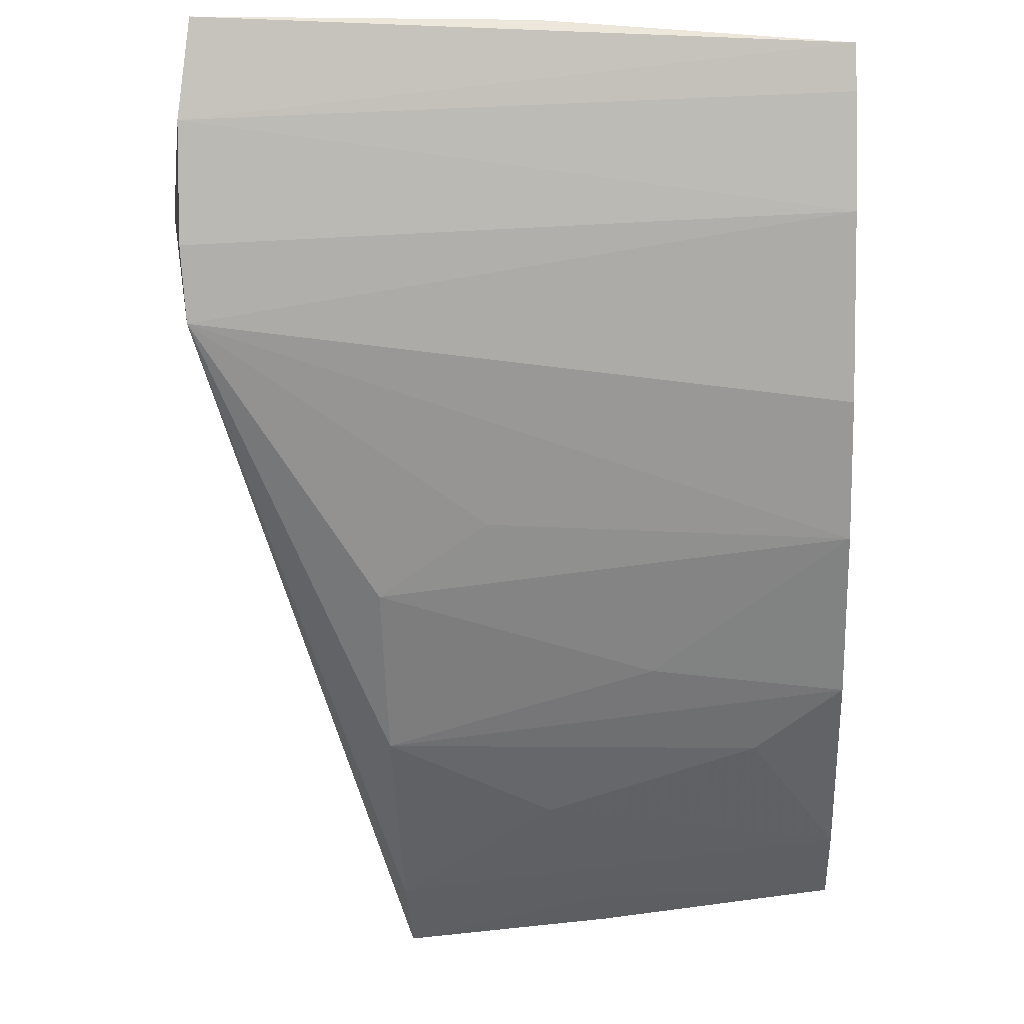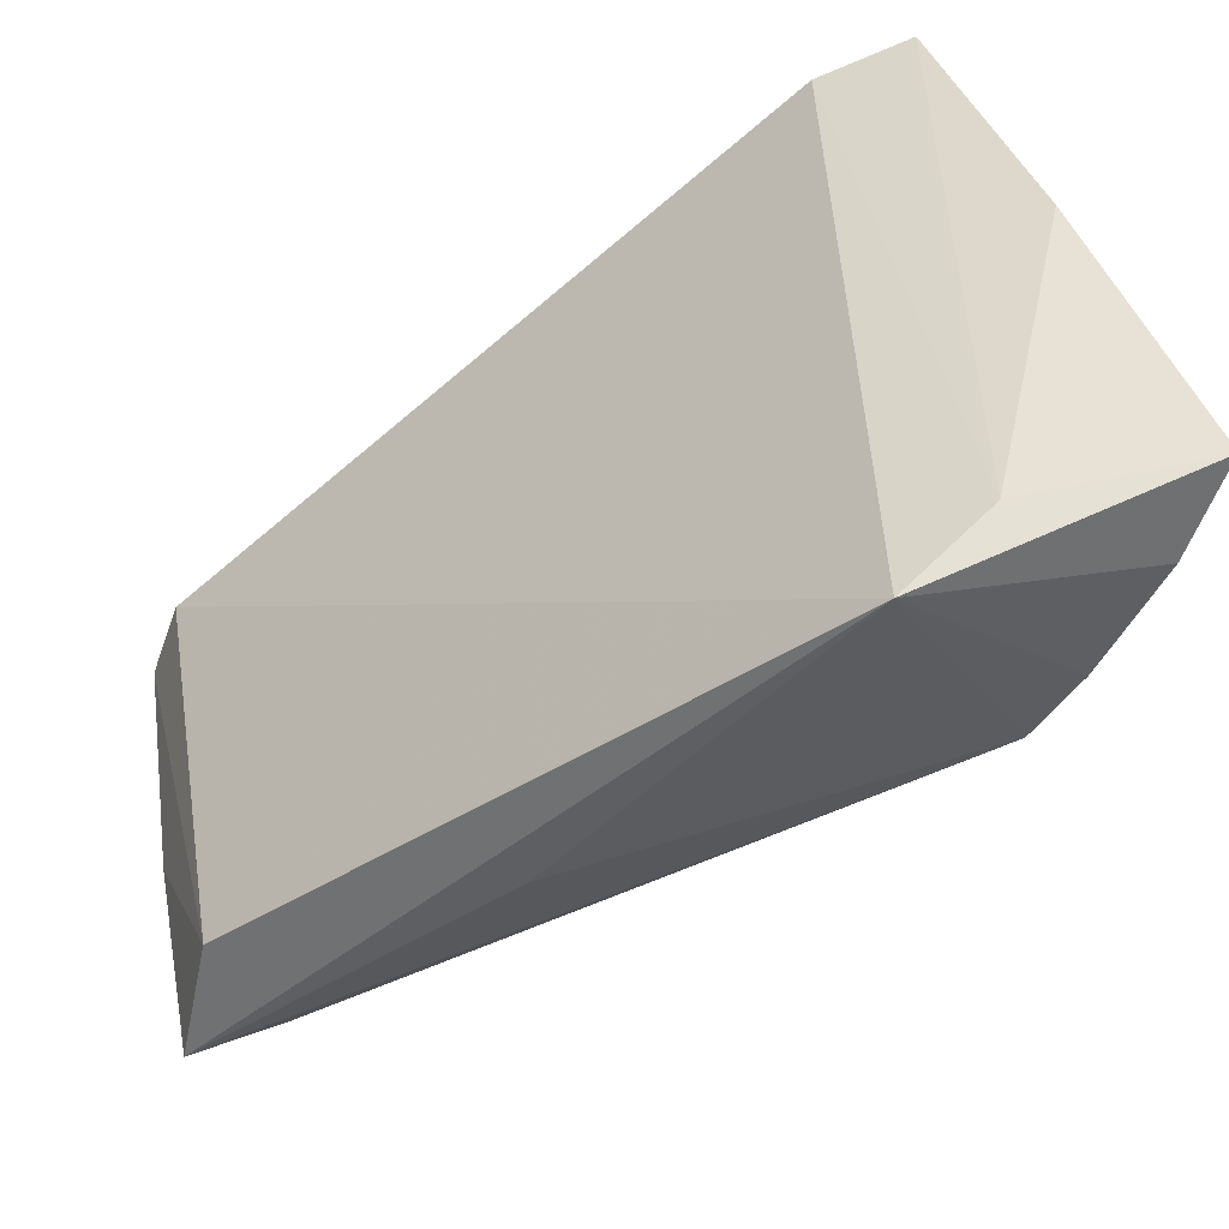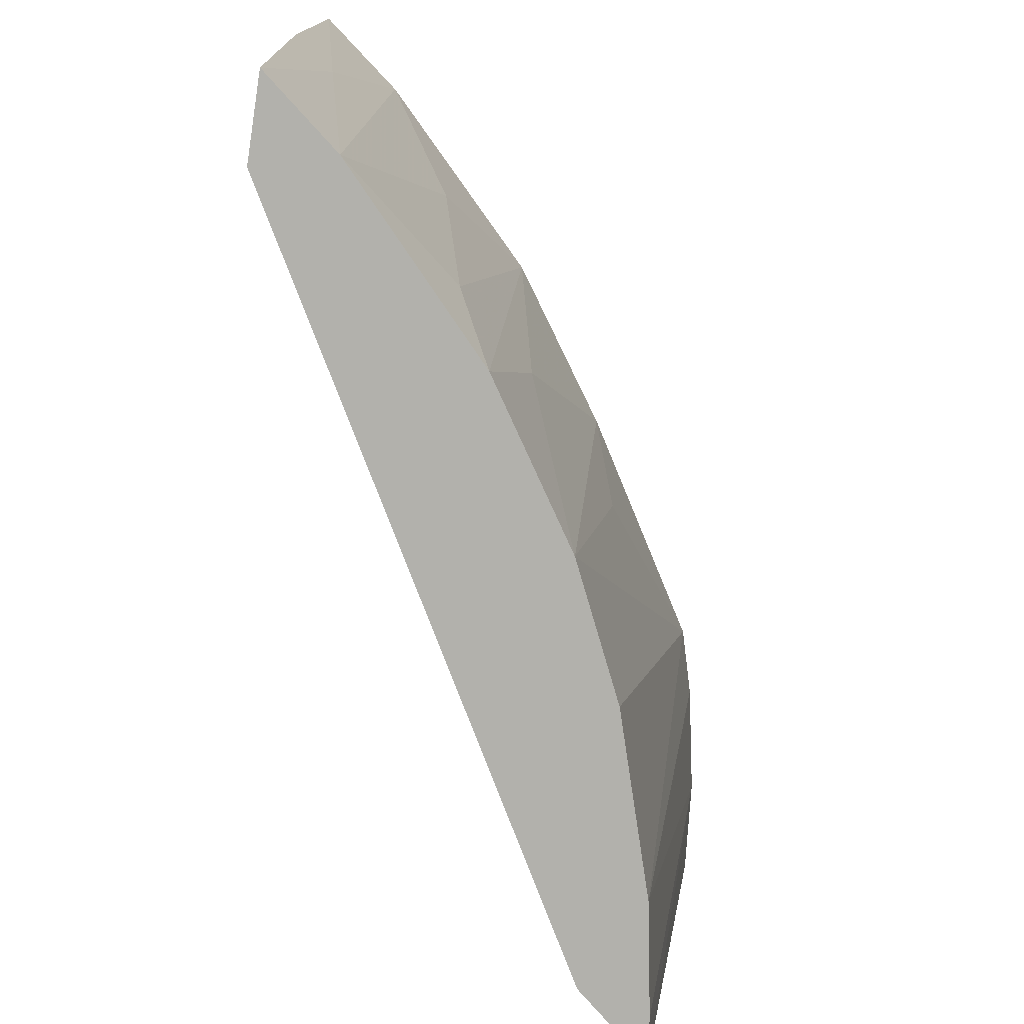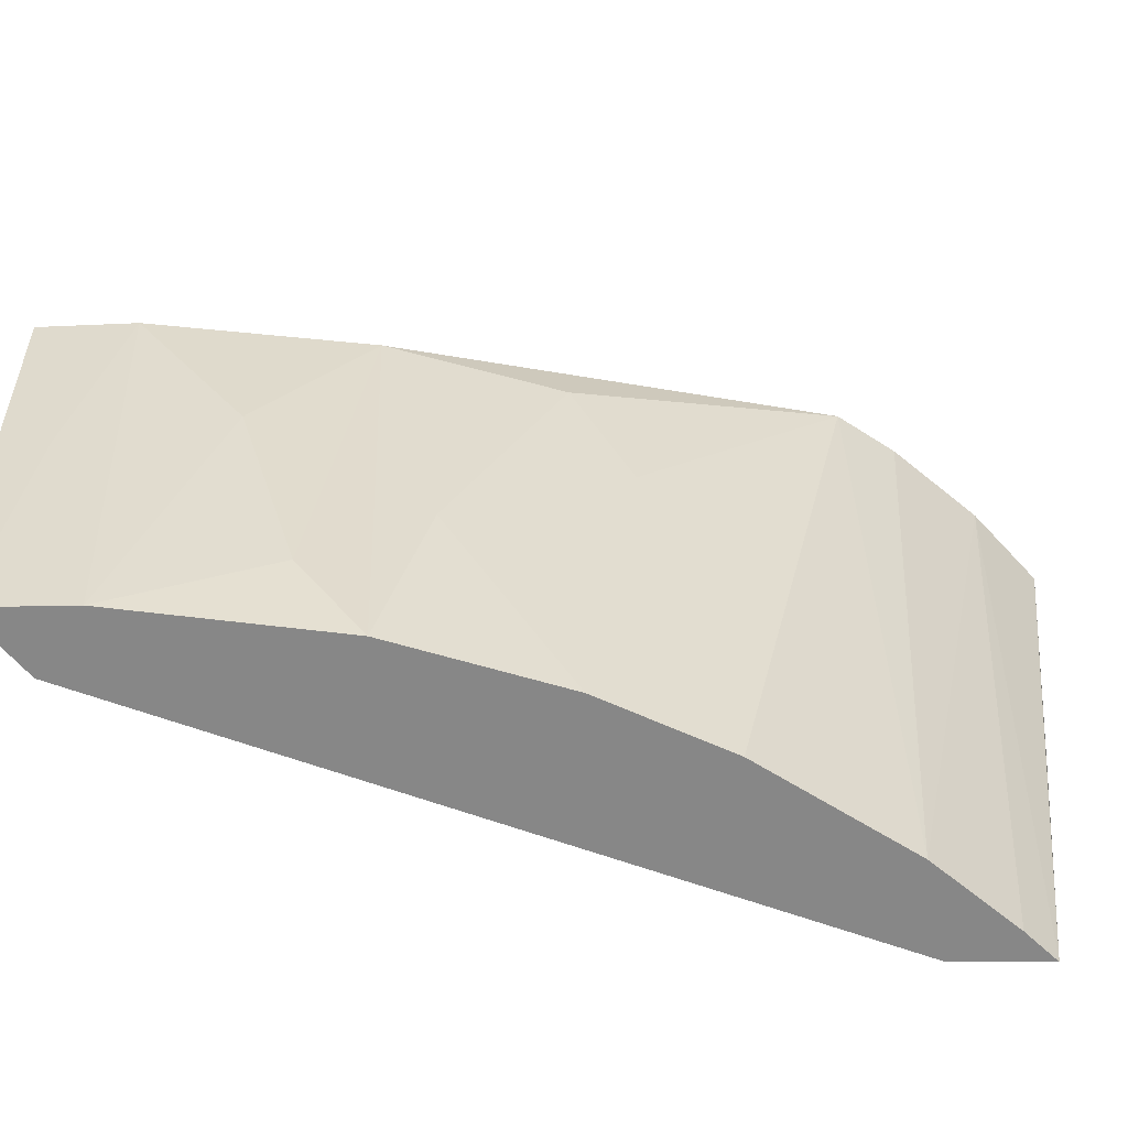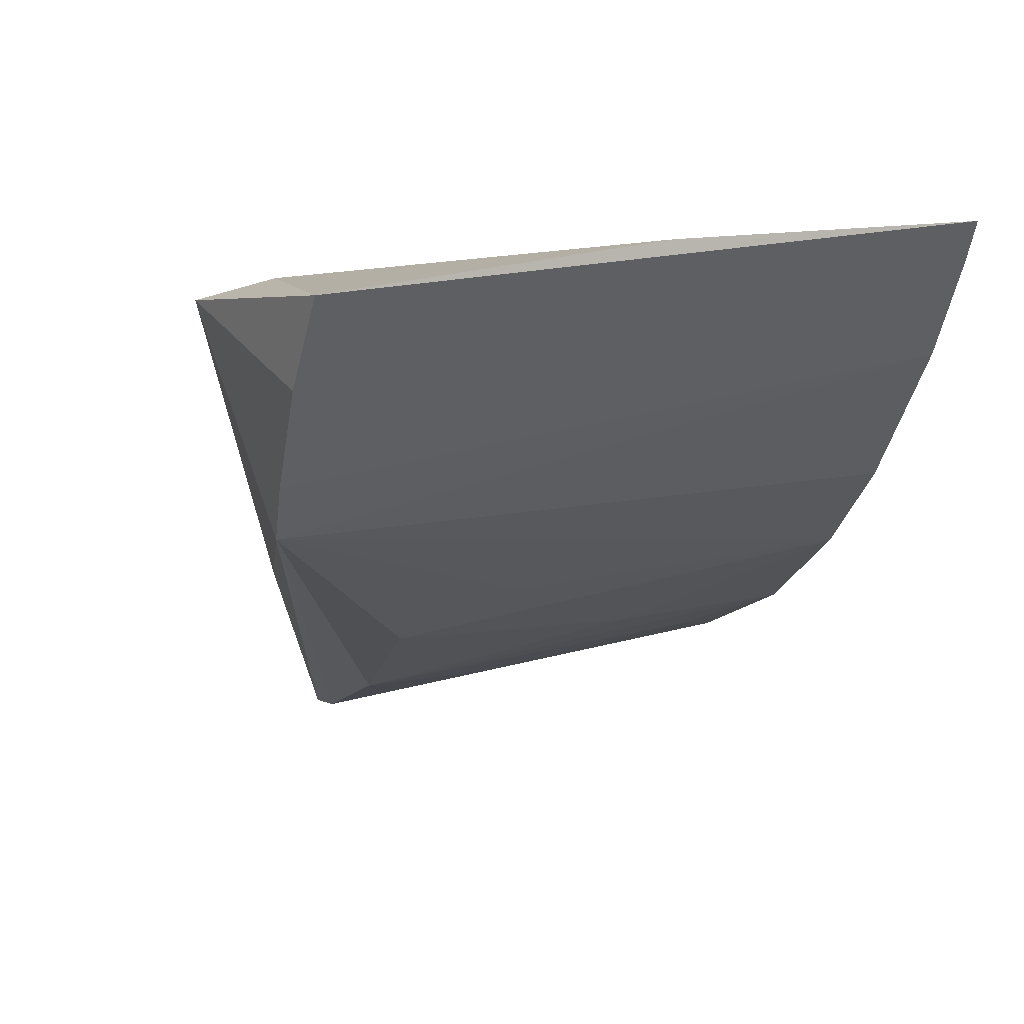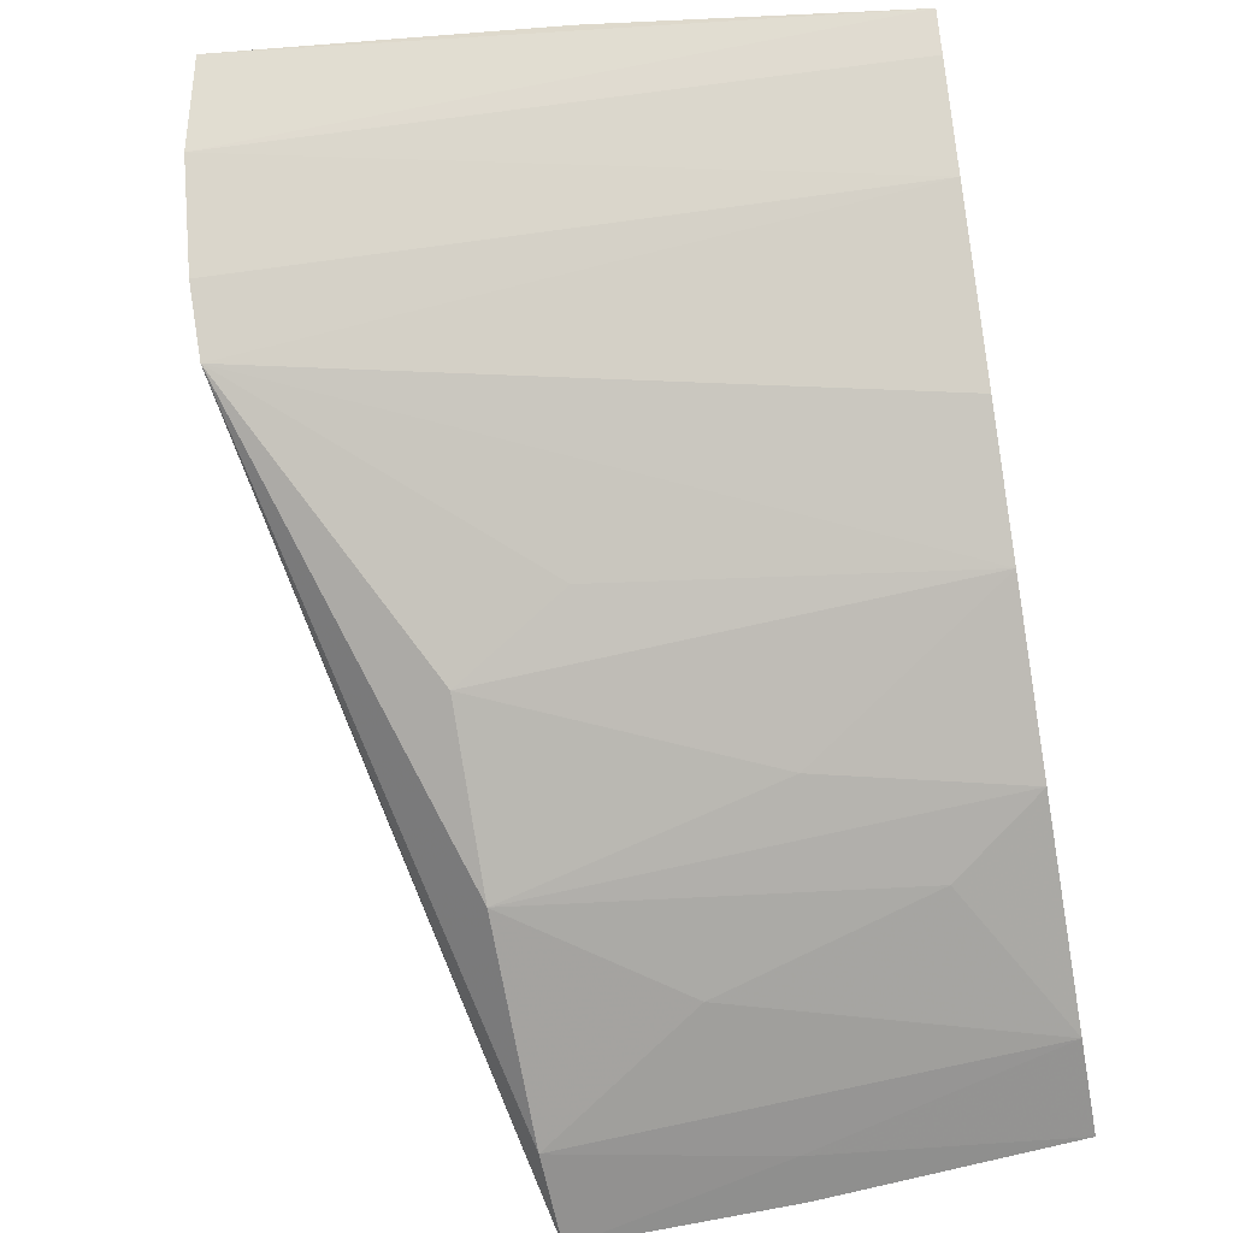
<metadata>
{"format":"obj","ext":"obj","renderer":"f3d","projection":"perspective","resolution":1024,"background":"white","views":[{"elev":-23.1,"azim":-88.0,"up":"+Z"},{"elev":39.6,"azim":170.4,"up":"+Z"},{"elev":-78.9,"azim":151.5,"up":"+Y"},{"elev":-62.4,"azim":-159.9,"up":"+Y"},{"elev":17.2,"azim":-106.4,"up":"+Z"},{"elev":-46.8,"azim":-79.0,"up":"+Z"}]}
</metadata>
<code>
v -29 -99.68 -15.73
v -10.12 -118 -33.49
v -10.98 -104.5 -31.12
v -10.12 -104.3 -35.01
v -30.08 -99.31 -22.39
v -9.959 -110.7 -34.36
v -26.34 -98.03 -16.76
v -31.74 -118 -14.72
v -18.98 -104.2 -31.13
v -11.34 -110.6 -33.94
v -34.21 -99.64 -15.11
v -18.86 -101.3 -27.09
v -10.98 -118 -31.12
v -29 -118 -15.73
v -12.91 -104.3 -34.1
v -23.16 -118 -26.24
v -33.07 -99.27 -17.69
v -32.87 -109.1 -14.53
v -12.91 -118 -32.53
v -29.49 -118 -18.84
v -23.4 -104.2 -27.98
v -31.35 -99.2 -20.62
v -15.81 -109 -32.29
v -26.17 -118 -23.23
v -31.15 -118 -15.94
v -24.76 -107.4 -26.3
v -20.28 -112.2 -29.28
v -17.24 -115.4 -30.77
v -18.87 -118 -29.46
f 6 3 2
f 6 4 3
f 7 3 4
f 10 6 2
f 10 4 6
f 11 1 7
f 12 7 4
f 12 4 5
f 12 5 7
f 13 2 3
f 13 3 7
f 14 7 1
f 14 1 8
f 14 13 7
f 15 9 5
f 15 5 4
f 15 4 10
f 17 11 7
f 17 8 11
f 18 11 8
f 18 8 1
f 18 1 11
f 19 15 10
f 19 10 2
f 19 2 13
f 19 13 14
f 19 14 16
f 20 14 8
f 21 5 9
f 22 17 7
f 22 7 5
f 22 20 17
f 22 5 20
f 23 9 15
f 23 15 19
f 24 20 5
f 24 5 16
f 24 16 14
f 24 14 20
f 25 20 8
f 25 8 17
f 25 17 20
f 26 21 16
f 26 16 5
f 26 5 21
f 27 21 9
f 27 16 21
f 28 9 23
f 28 23 19
f 29 27 9
f 29 9 28
f 29 16 27
f 29 28 19
f 29 19 16

</code>
